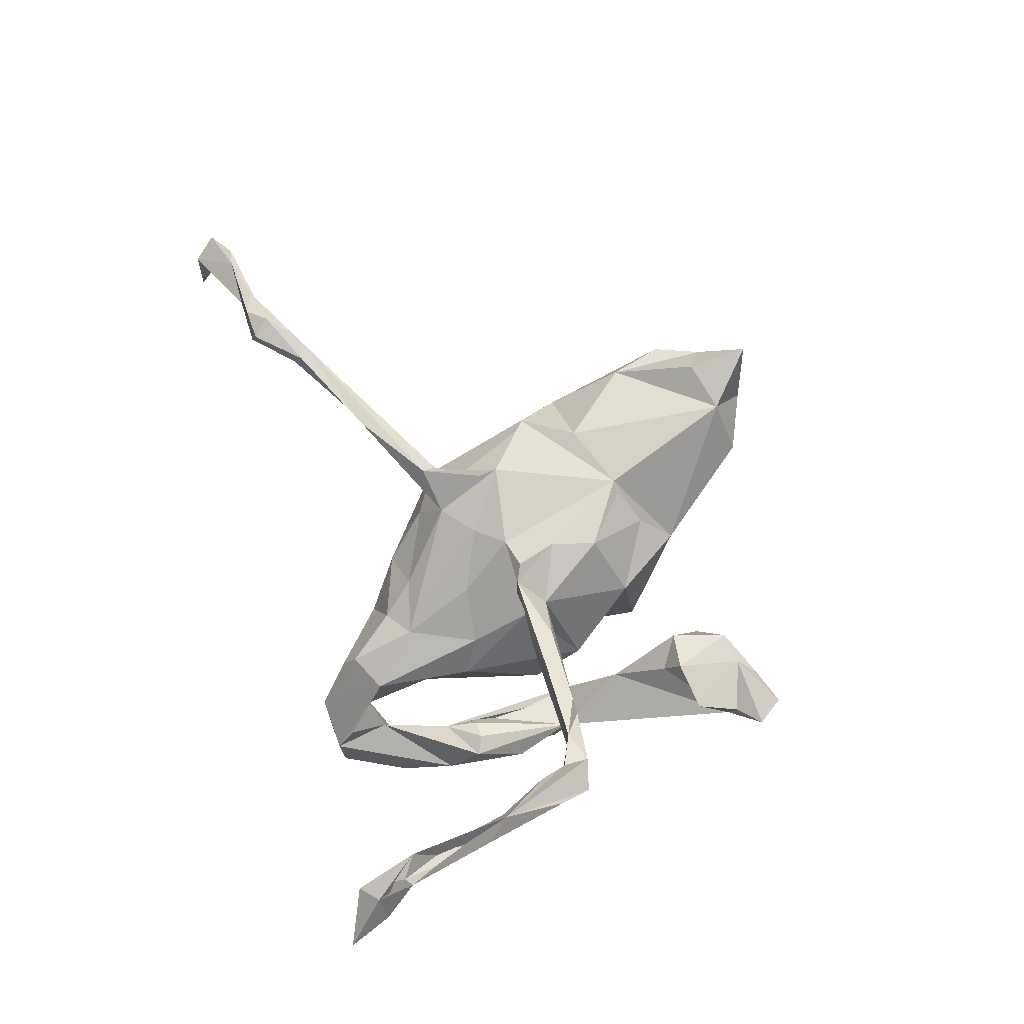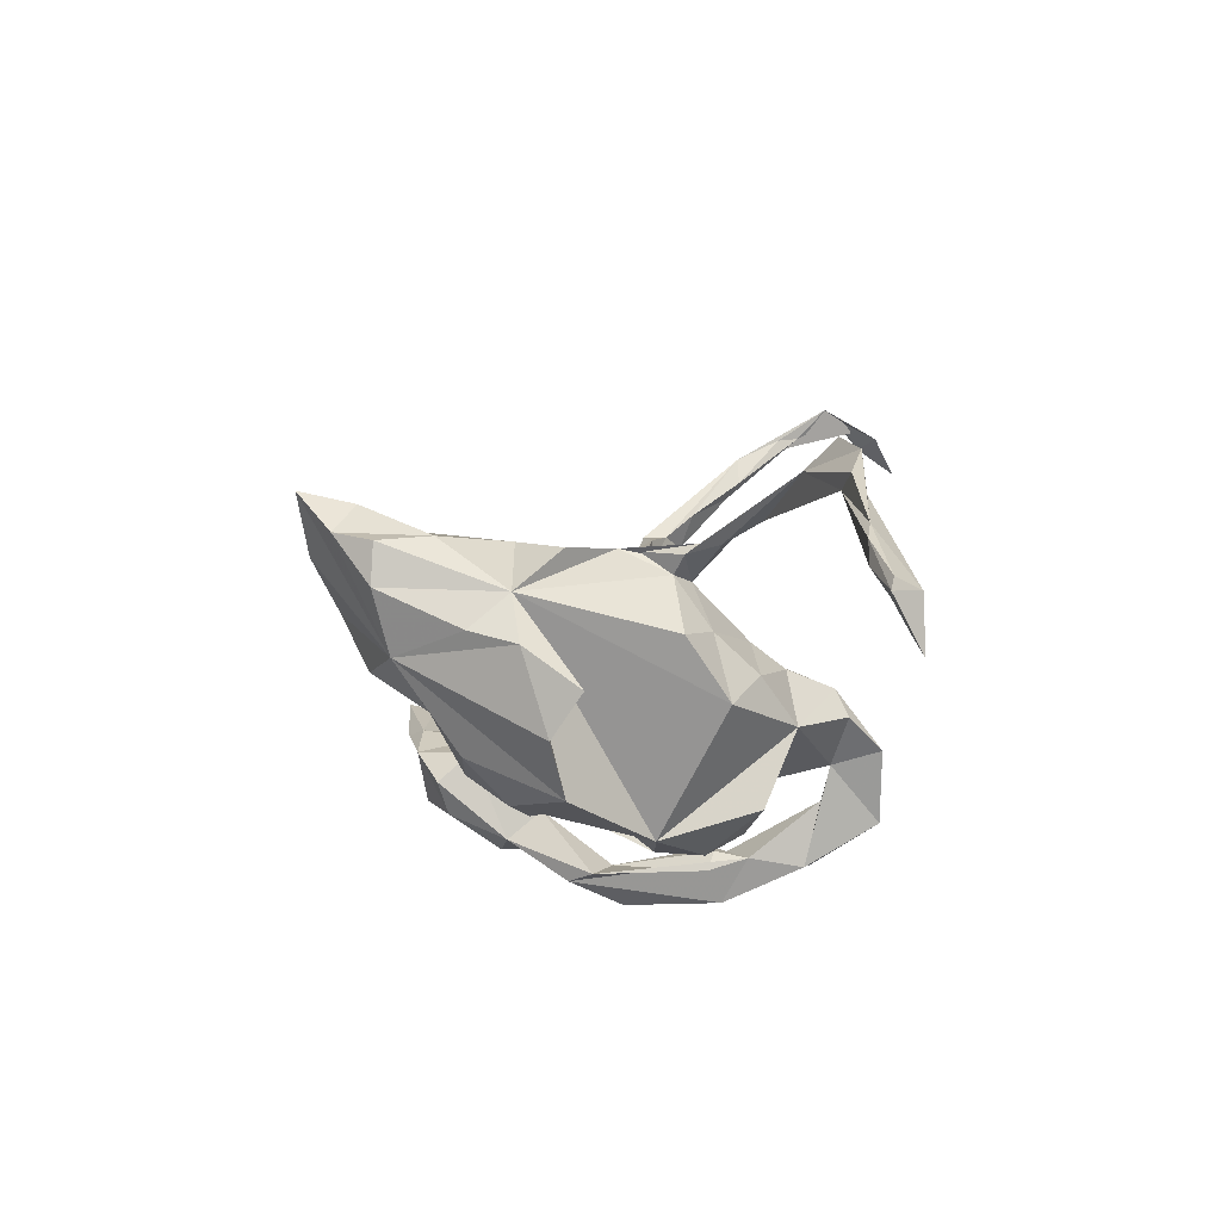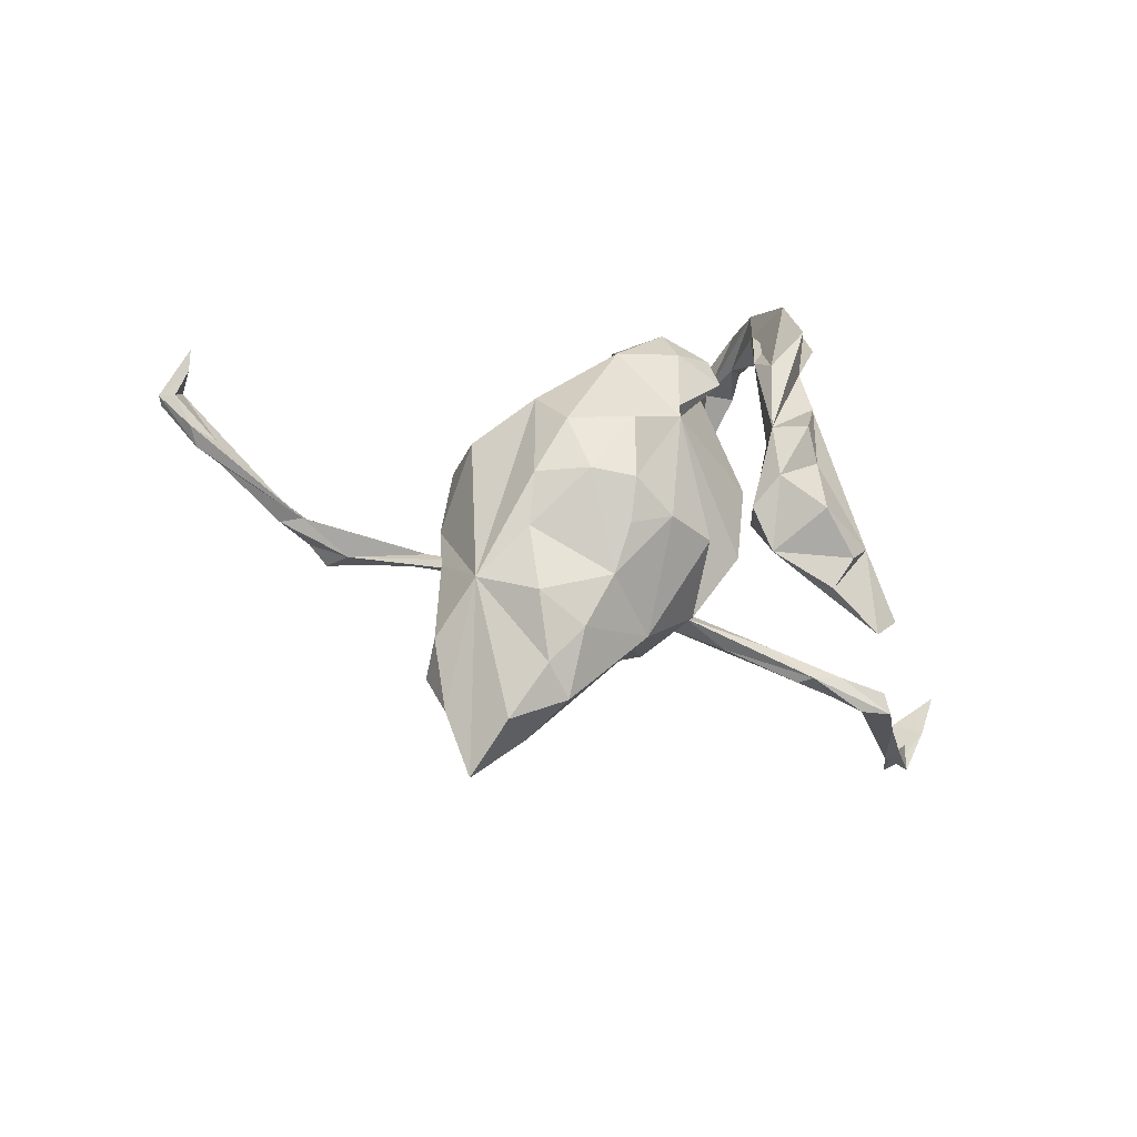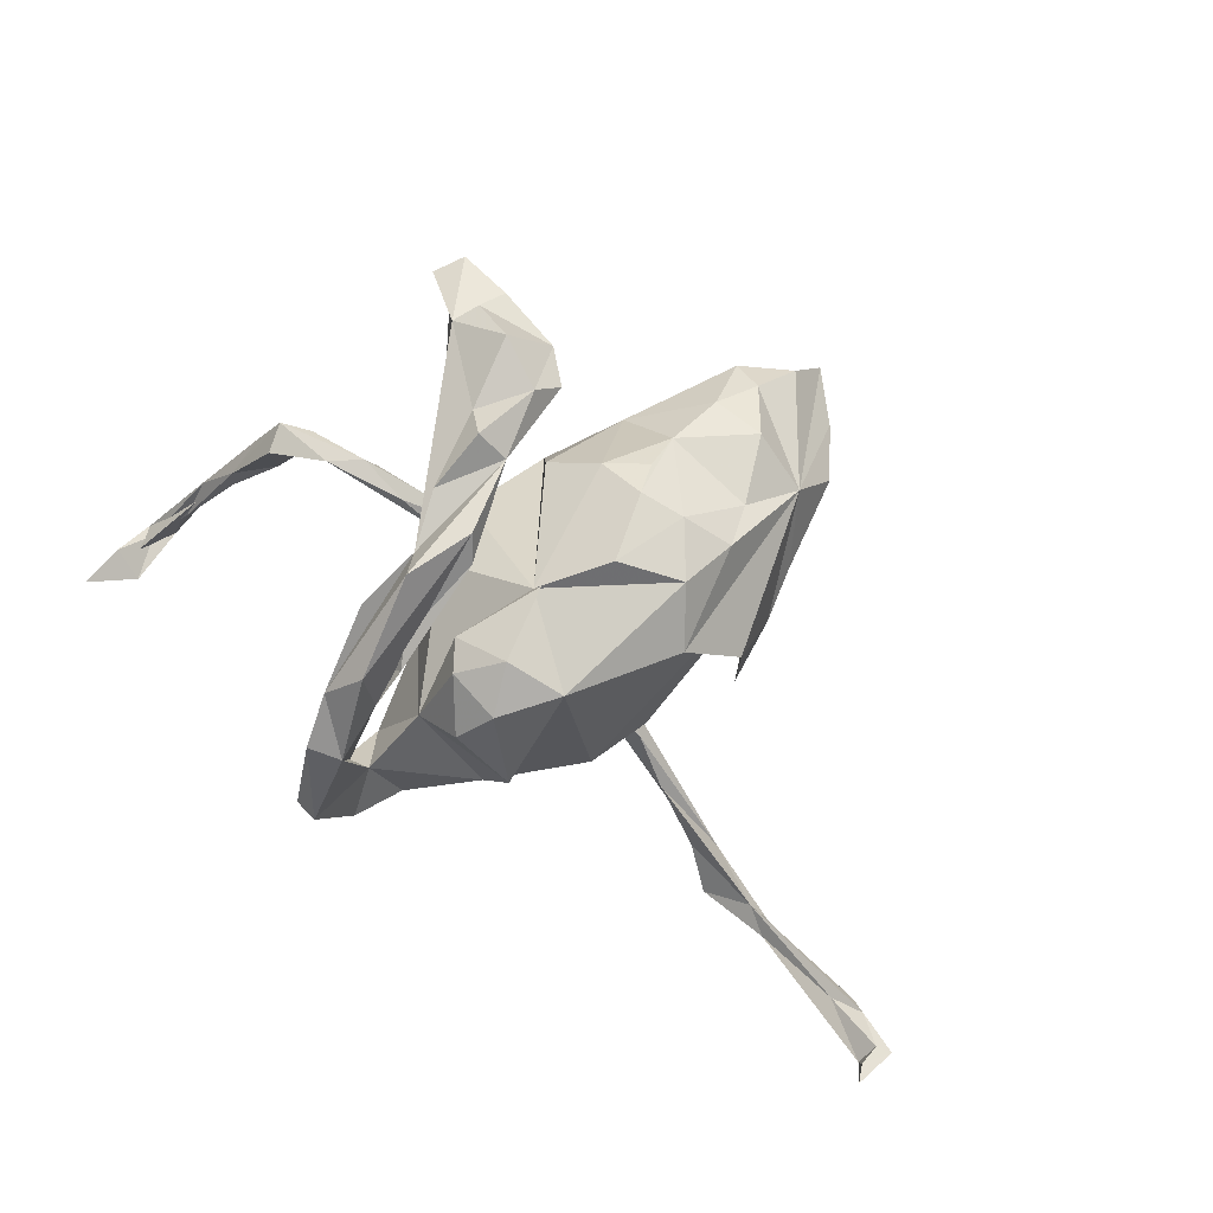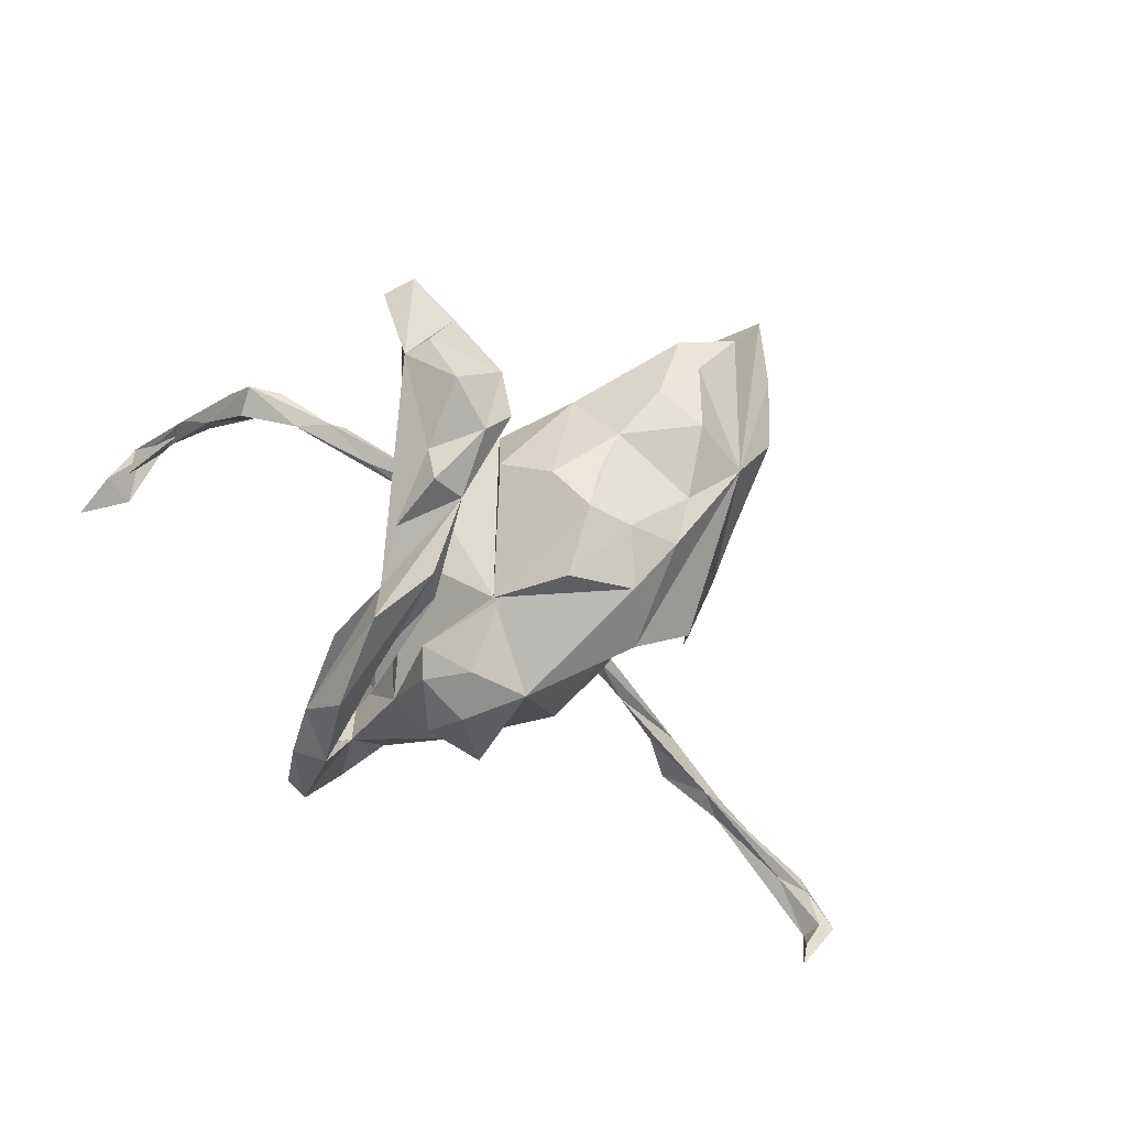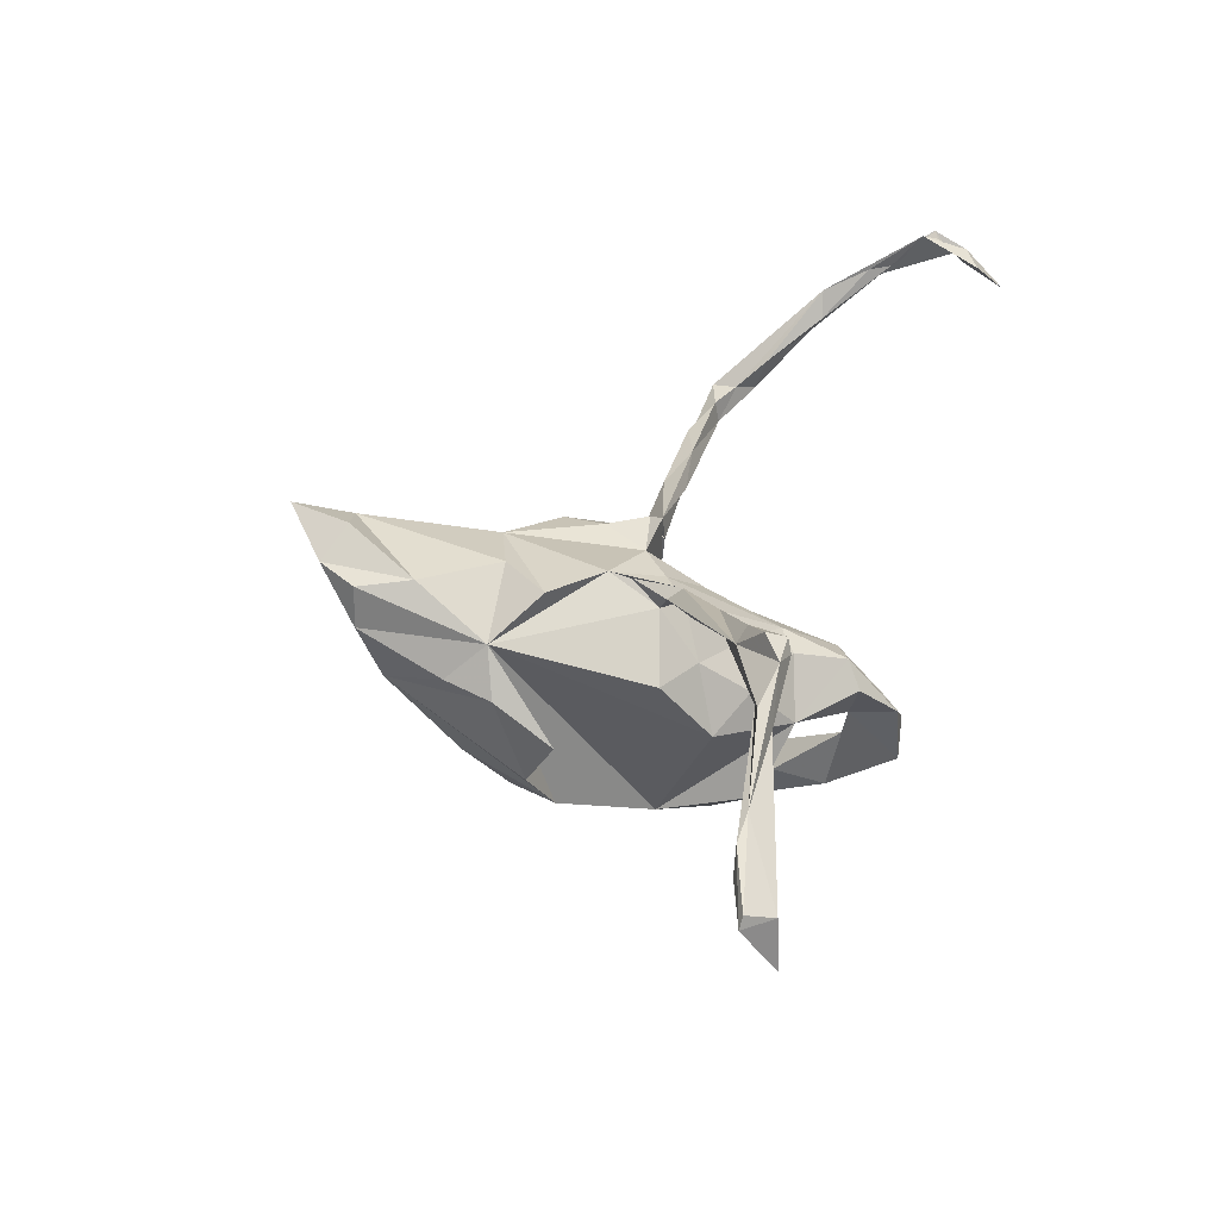
<metadata>
{"format":"obj","ext":"obj","renderer":"f3d","projection":"perspective","resolution":1024,"background":"white","views":[{"elev":68.9,"azim":-106.1,"up":"+Z"},{"elev":-7.3,"azim":93.9,"up":"+Z"},{"elev":-69.1,"azim":172.0,"up":"+Y"},{"elev":-76.3,"azim":-29.5,"up":"+Z"},{"elev":-62.5,"azim":-27.3,"up":"+Z"},{"elev":23.7,"azim":107.0,"up":"+Z"}]}
</metadata>
<code>
v 0.7938 0.3806 0.04275
v 0.7993 0.3767 0.02392
v 0.7571 0.4183 -0.05217
v 0.7717 0.3777 0.01903
v 0.7641 0.4165 0.02841
v 0.7552 0.4 -0.01972
v 0.7343 0.4495 -0.05969
v 0.7392 0.3539 0.0611
v 0.7248 0.3534 0.09868
v 0.6916 0.3659 0.08981
v 0.5321 0.3265 0.1914
v 0.6843 0.3575 0.1239
v 0.571 0.339 0.2084
v 0.5712 0.3587 0.1782
v 0.4453 0.2784 0.233
v 0.5166 0.3539 0.2491
v 0.4597 0.3506 0.2591
v 0.4668 0.3573 0.2387
v 0.4821 0.325 0.2723
v 0.4053 0.2844 0.2445
v 0.4088 0.2964 0.2314
v 0.3117 0.2256 0.1891
v 0.2919 -0.115 0.02221
v 0.2838 -0.3241 0.1724
v 0.2661 -0.1295 0.09989
v 0.2833 -0.1924 0.04367
v 0.2504 -0.3905 0.1897
v 0.2623 -0.0759 -0.1113
v 0.2844 -0.02539 -0.04292
v 0.2405 0.1661 0.1676
v 0.256 -0.2412 0.1822
v 0.1697 0.1327 0.1806
v 0.2791 -0.3276 0.1062
v 0.2759 0.2131 0.203
v 0.2321 -0.3057 0.01114
v 0.2179 -0.05826 0.1695
v 0.2041 -0.452 0.2588
v 0.218 0.112 0.04304
v 0.1764 -0.05957 -0.1906
v 0.2066 -0.3604 0.2374
v 0.1611 -0.4374 0.1672
v 0.1522 0.09337 0.1378
v 0.1458 0.1505 0.05554
v 0.1634 -0.1363 0.1868
v 0.1365 0.04221 0.1748
v 0.1773 0.1106 0.1634
v 0.1648 -0.259 -0.06075
v 0.1085 0.1183 0.1333
v 0.1414 -0.3505 -4.1e-05
v 0.129 -0.3828 0.2203
v 0.1628 0.1776 -0.05175
v 0.05867 -0.1769 0.1868
v 0.1672 -0.2105 -0.1268
v 0.0374 0.2721 -0.07483
v 0.1145 -0.3985 0.08956
v 0.1382 0.01146 0.1794
v 0.05741 0.06247 -0.2435
v 0.08724 -0.2162 -0.1463
v 0.06858 -0.3535 0.04633
v 0.01934 -0.2163 -0.1418
v 0.02931 -0.1272 -0.2048
v 0.1285 -0.1468 -0.1943
v 0.05318 0.07514 0.1439
v 0.09672 0.218 -0.003881
v 0.07876 -0.4039 0.1408
v 0.03385 -0.2851 -0.01249
v 0.04008 -0.1786 0.1737
v 0.01908 -0.2488 -0.08179
v -0.04659 -0.03506 -0.1851
v 0.01023 0.03093 0.1635
v 0.05701 0.221 -0.1975
v -0.003181 -0.2094 0.1278
v -0.01167 0.2553 0.01613
v 0.0267 0.2025 0.05324
v -0.03996 -0.1128 0.1821
v -0.03113 -0.2591 0.0883
v -0.09464 0.2109 -0.1484
v -0.03081 0.1122 0.09701
v -0.04089 -0.04777 -0.2062
v -0.04577 0.02134 0.1962
v -0.02238 -0.04223 0.1853
v -0.0355 0.0554 -0.256
v -0.1033 -0.1526 0.0916
v -0.04245 -0.2159 -0.08801
v -0.05842 0.2251 0.03427
v -0.01314 0.1322 -0.262
v -0.07192 0.03335 0.1845
v -0.04154 0.1903 -0.2285
v -0.1165 0.3219 -0.121
v -0.1091 0.07019 -0.2138
v -0.1028 0.02406 0.09885
v -0.1247 0.2996 -0.0151
v -0.05404 0.3502 -0.0528
v -0.06635 0.3291 -0.007949
v -0.0886 0.111 -0.2361
v -0.07668 0.03593 0.1498
v -0.108 -0.006537 0.151
v -0.1076 -0.1712 -0.04172
v -0.153 0.3969 -0.2086
v -0.1083 0.1195 0.04546
v -0.09941 0.4011 -0.1009
v -0.1422 0.1449 -0.01032
v -0.1422 -0.04595 -0.2864
v -0.168 -0.1818 -0.2321
v -0.1493 0.3072 -0.174
v -0.1791 0.03989 0.1923
v -0.1739 0.3958 -0.1441
v -0.1598 0.1945 -0.2617
v -0.1459 -0.2895 -0.1431
v -0.154 0.1309 -0.2813
v -0.1795 0.004457 0.2004
v -0.1665 0.3661 -0.1069
v -0.163 -0.08554 -0.2971
v -0.1786 -0.2754 -0.1918
v -0.1544 -0.2383 -0.09727
v -0.2156 -0.01968 -0.2709
v -0.1806 -0.326 -0.09336
v -0.1693 -0.05002 0.02416
v -0.1687 0.02472 -0.05879
v -0.1714 -0.1276 -0.1869
v -0.1713 0.1417 -0.2503
v -0.2049 -0.2062 -0.1159
v -0.1634 0.2804 -0.276
v -0.2446 -0.3265 -0.05382
v -0.2007 0.1387 -0.2432
v -0.1955 0.1515 -0.3303
v -0.2129 -0.002239 -0.3333
v -0.1853 0.3908 -0.1936
v -0.2515 0.02625 0.1954
v -0.2297 0.1528 -0.2528
v -0.2175 -0.1965 -0.2458
v -0.2337 -0.1028 -0.2438
v -0.2136 0.2897 -0.2711
v -0.2376 -0.2118 -0.1955
v -0.2211 -0.2278 -0.06907
v -0.229 0.2062 -0.2864
v -0.2717 -0.3536 -0.05983
v -0.2437 0.0731 -0.2859
v -0.2465 -0.3181 -0.1665
v -0.3182 -0.2897 -0.1009
v -0.3312 0.007229 0.2304
v -0.2964 -0.3261 -0.09938
v -0.3796 0.03948 0.237
v -0.2419 0.03291 0.2325
v -0.301 -0.238 -0.07034
v -0.3447 -0.3636 -0.003238
v -0.3739 -0.3236 -0.009542
v -0.3071 0.008073 0.2427
v -0.4207 0.01841 0.2834
v -0.3709 0.03533 0.271
v -0.33 -0.2966 -0.0493
v -0.4206 0.05674 0.2834
v -0.5074 0.1765 0.4313
v -0.4416 0.1008 0.3236
v -0.463 0.07864 0.2713
v -0.4708 0.03216 0.2872
v -0.4894 0.08033 0.3354
v -0.5012 0.1566 0.3617
v -0.4933 0.1789 0.3878
v -0.5378 0.2102 0.4332
v -0.5241 0.2466 0.4669
v -0.5371 0.2796 0.4722
v -0.5424 0.3279 0.5235
v -0.5722 0.3479 0.5126
v -0.5588 0.415 0.4741
v -0.5873 0.3916 0.495
v -0.6274 0.4468 0.4243
v -0.5853 0.3395 0.522
v -0.6095 0.3852 0.466
f 132 104 131
f 114 131 104
f 130 138 116
f 136 116 138
f 125 130 116
f 136 138 130
f 54 57 71
f 86 71 57
f 88 71 86
f 77 71 88
f 95 88 86
f 77 88 95
f 90 77 95
f 121 110 108
f 103 108 110
f 125 121 108
f 116 110 121
f 130 125 108
f 116 121 125
f 105 130 108
f 105 136 130
f 123 136 133
f 128 133 136
f 89 105 123
f 108 123 105
f 99 89 123
f 126 123 108
f 107 136 105
f 101 89 99
f 133 99 123
f 128 99 133
f 107 99 128
f 107 128 136
f 104 113 103
f 108 103 113
f 127 113 104
f 116 127 104
f 126 113 127
f 132 116 104
f 136 127 116
f 134 116 132
f 126 108 113
f 116 103 110
f 136 126 127
f 123 126 136
f 150 148 144
f 111 144 148
f 143 150 144
f 141 148 150
f 106 143 144
f 152 150 143
f 129 143 106
f 87 106 144
f 156 143 141
f 129 141 143
f 149 156 141
f 155 143 156
f 150 149 141
f 153 156 149
f 152 149 150
f 97 141 129
f 111 148 141
f 97 111 141
f 87 144 111
f 44 52 50
f 76 50 52
f 31 50 40
f 37 40 50
f 44 50 31
f 27 31 40
f 37 27 40
f 24 31 27
f 25 31 24
f 41 37 50
f 50 65 41
f 55 41 65
f 35 37 41
f 35 27 37
f 156 157 158
f 160 158 157
f 155 156 158
f 158 154 155
f 152 155 154
f 159 154 158
f 115 117 109
f 114 109 117
f 104 115 109
f 135 117 115
f 137 142 117
f 139 117 142
f 124 137 117
f 140 142 137
f 146 137 124
f 135 124 117
f 3 6 5
f 4 5 6
f 2 3 5
f 1 2 5
f 6 3 2
f 101 94 93
f 54 93 94
f 89 101 93
f 92 94 101
f 4 6 2
f 89 92 112
f 107 112 92
f 85 94 92
f 107 92 101
f 153 157 156
f 160 157 153
f 70 52 56
f 36 56 52
f 63 70 56
f 81 52 70
f 96 97 129
f 48 63 56
f 78 70 63
f 85 78 63
f 91 70 78
f 87 80 70
f 81 70 80
f 91 87 70
f 96 87 91
f 97 96 91
f 129 87 96
f 81 80 87
f 106 87 129
f 46 30 15
f 22 15 30
f 32 46 15
f 48 30 46
f 34 32 15
f 45 46 32
f 42 48 46
f 34 30 48
f 45 42 46
f 43 48 42
f 56 42 45
f 56 45 32
f 34 48 32
f 56 32 48
f 85 63 48
f 11 15 22
f 34 22 30
f 20 22 34
f 13 11 12
f 9 12 11
f 16 13 12
f 15 11 13
f 8 11 10
f 14 10 11
f 153 152 154
f 159 153 154
f 149 152 153
f 143 155 152
f 162 159 158
f 161 153 159
f 166 167 169
f 165 169 167
f 168 166 169
f 162 161 159
f 163 153 161
f 66 47 49
f 35 49 47
f 59 66 49
f 58 47 66
f 53 35 47
f 147 140 146
f 137 146 140
f 124 147 146
f 151 140 147
f 10 4 8
f 2 8 4
f 5 4 10
f 14 5 10
f 9 8 2
f 1 9 2
f 11 8 9
f 12 1 5
f 100 85 92
f 73 94 85
f 54 94 73
f 74 73 85
f 64 73 74
f 48 74 85
f 54 73 64
f 43 64 74
f 102 100 92
f 78 85 100
f 48 43 74
f 51 64 43
f 91 78 100
f 102 91 100
f 118 91 102
f 42 25 38
f 51 38 25
f 119 118 102
f 97 91 118
f 12 9 1
f 164 169 165
f 166 165 167
f 160 164 162
f 163 162 164
f 158 160 162
f 168 164 160
f 27 33 24
f 25 24 33
f 35 33 27
f 44 31 25
f 97 83 75
f 72 75 83
f 42 56 25
f 36 25 56
f 18 14 11
f 16 14 18
f 14 12 5
f 16 12 14
f 35 41 55
f 59 55 65
f 49 35 55
f 76 59 65
f 49 55 59
f 50 76 65
f 66 59 76
f 26 25 33
f 35 26 33
f 23 25 26
f 72 76 52
f 67 72 52
f 83 76 72
f 29 25 23
f 35 23 26
f 67 75 72
f 118 83 97
f 69 83 118
f 44 25 36
f 43 42 38
f 51 43 38
f 168 160 153
f 163 161 162
f 163 165 166
f 153 166 168
f 164 168 169
f 163 164 165
f 163 166 153
f 18 17 16
f 19 16 17
f 21 17 18
f 20 17 21
f 22 20 21
f 19 17 20
f 11 21 18
f 15 19 20
f 22 21 11
f 15 16 19
f 13 16 15
f 15 20 34
f 87 111 97
f 131 134 132
f 140 116 134
f 60 69 61
f 62 61 69
f 39 57 25
f 51 25 57
f 101 99 107
f 109 114 104
f 134 131 114
f 139 134 114
f 57 62 69
f 58 61 62
f 120 104 103
f 116 120 103
f 115 104 120
f 140 120 116
f 62 57 39
f 82 57 69
f 69 79 82
f 90 82 79
f 69 90 79
f 95 82 90
f 86 57 82
f 95 86 82
f 81 87 97
f 75 81 97
f 75 52 81
f 67 52 75
f 44 36 52
f 139 140 134
f 142 140 139
f 117 139 114
f 105 112 107
f 112 105 89
f 54 89 93
f 77 89 54
f 89 77 92
f 102 92 77
f 122 115 120
f 61 58 60
f 66 60 58
f 47 58 53
f 62 53 58
f 119 69 118
f 98 83 69
f 76 83 98
f 84 76 98
f 84 98 69
f 135 140 145
f 151 145 140
f 124 145 151
f 39 35 53
f 68 60 66
f 84 60 68
f 66 84 68
f 69 60 84
f 140 122 120
f 135 115 122
f 140 135 122
f 124 135 145
f 28 35 39
f 62 39 53
f 28 23 35
f 29 23 28
f 25 29 28
f 39 25 28
f 77 69 119
f 102 77 119
f 90 69 77
f 54 51 57
f 64 51 54
f 77 54 71
f 76 84 66
f 151 147 124

</code>
